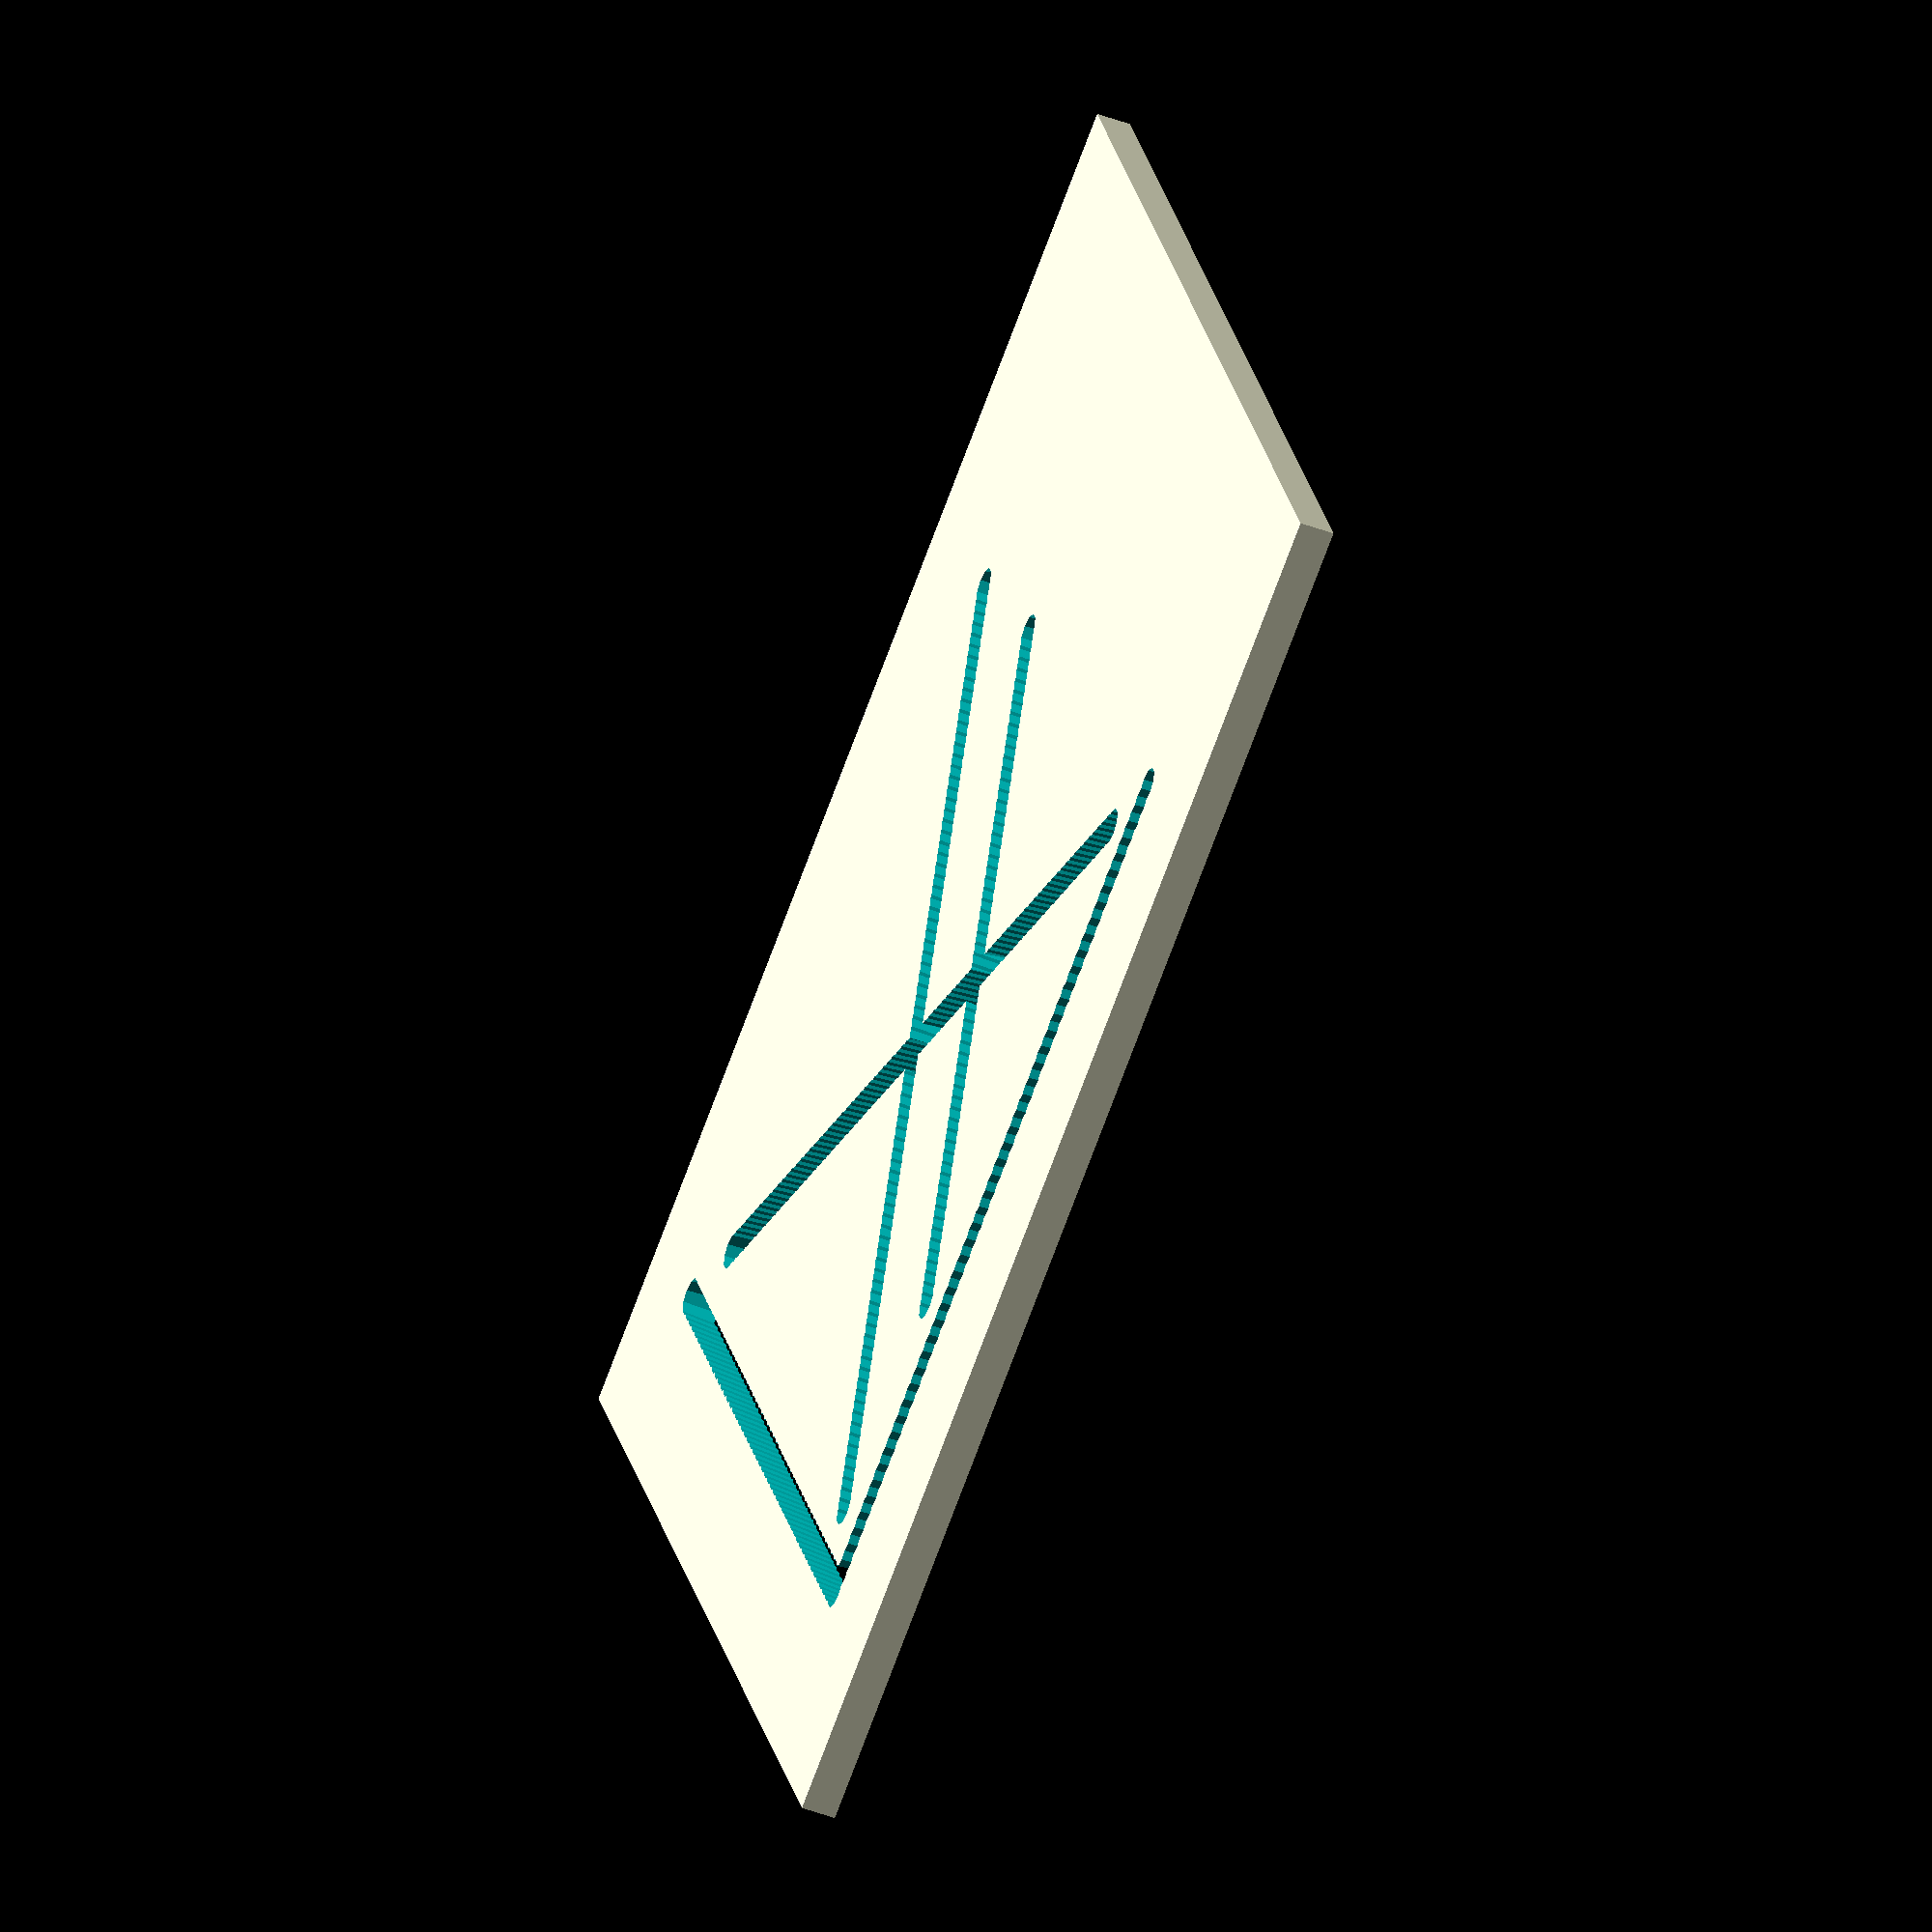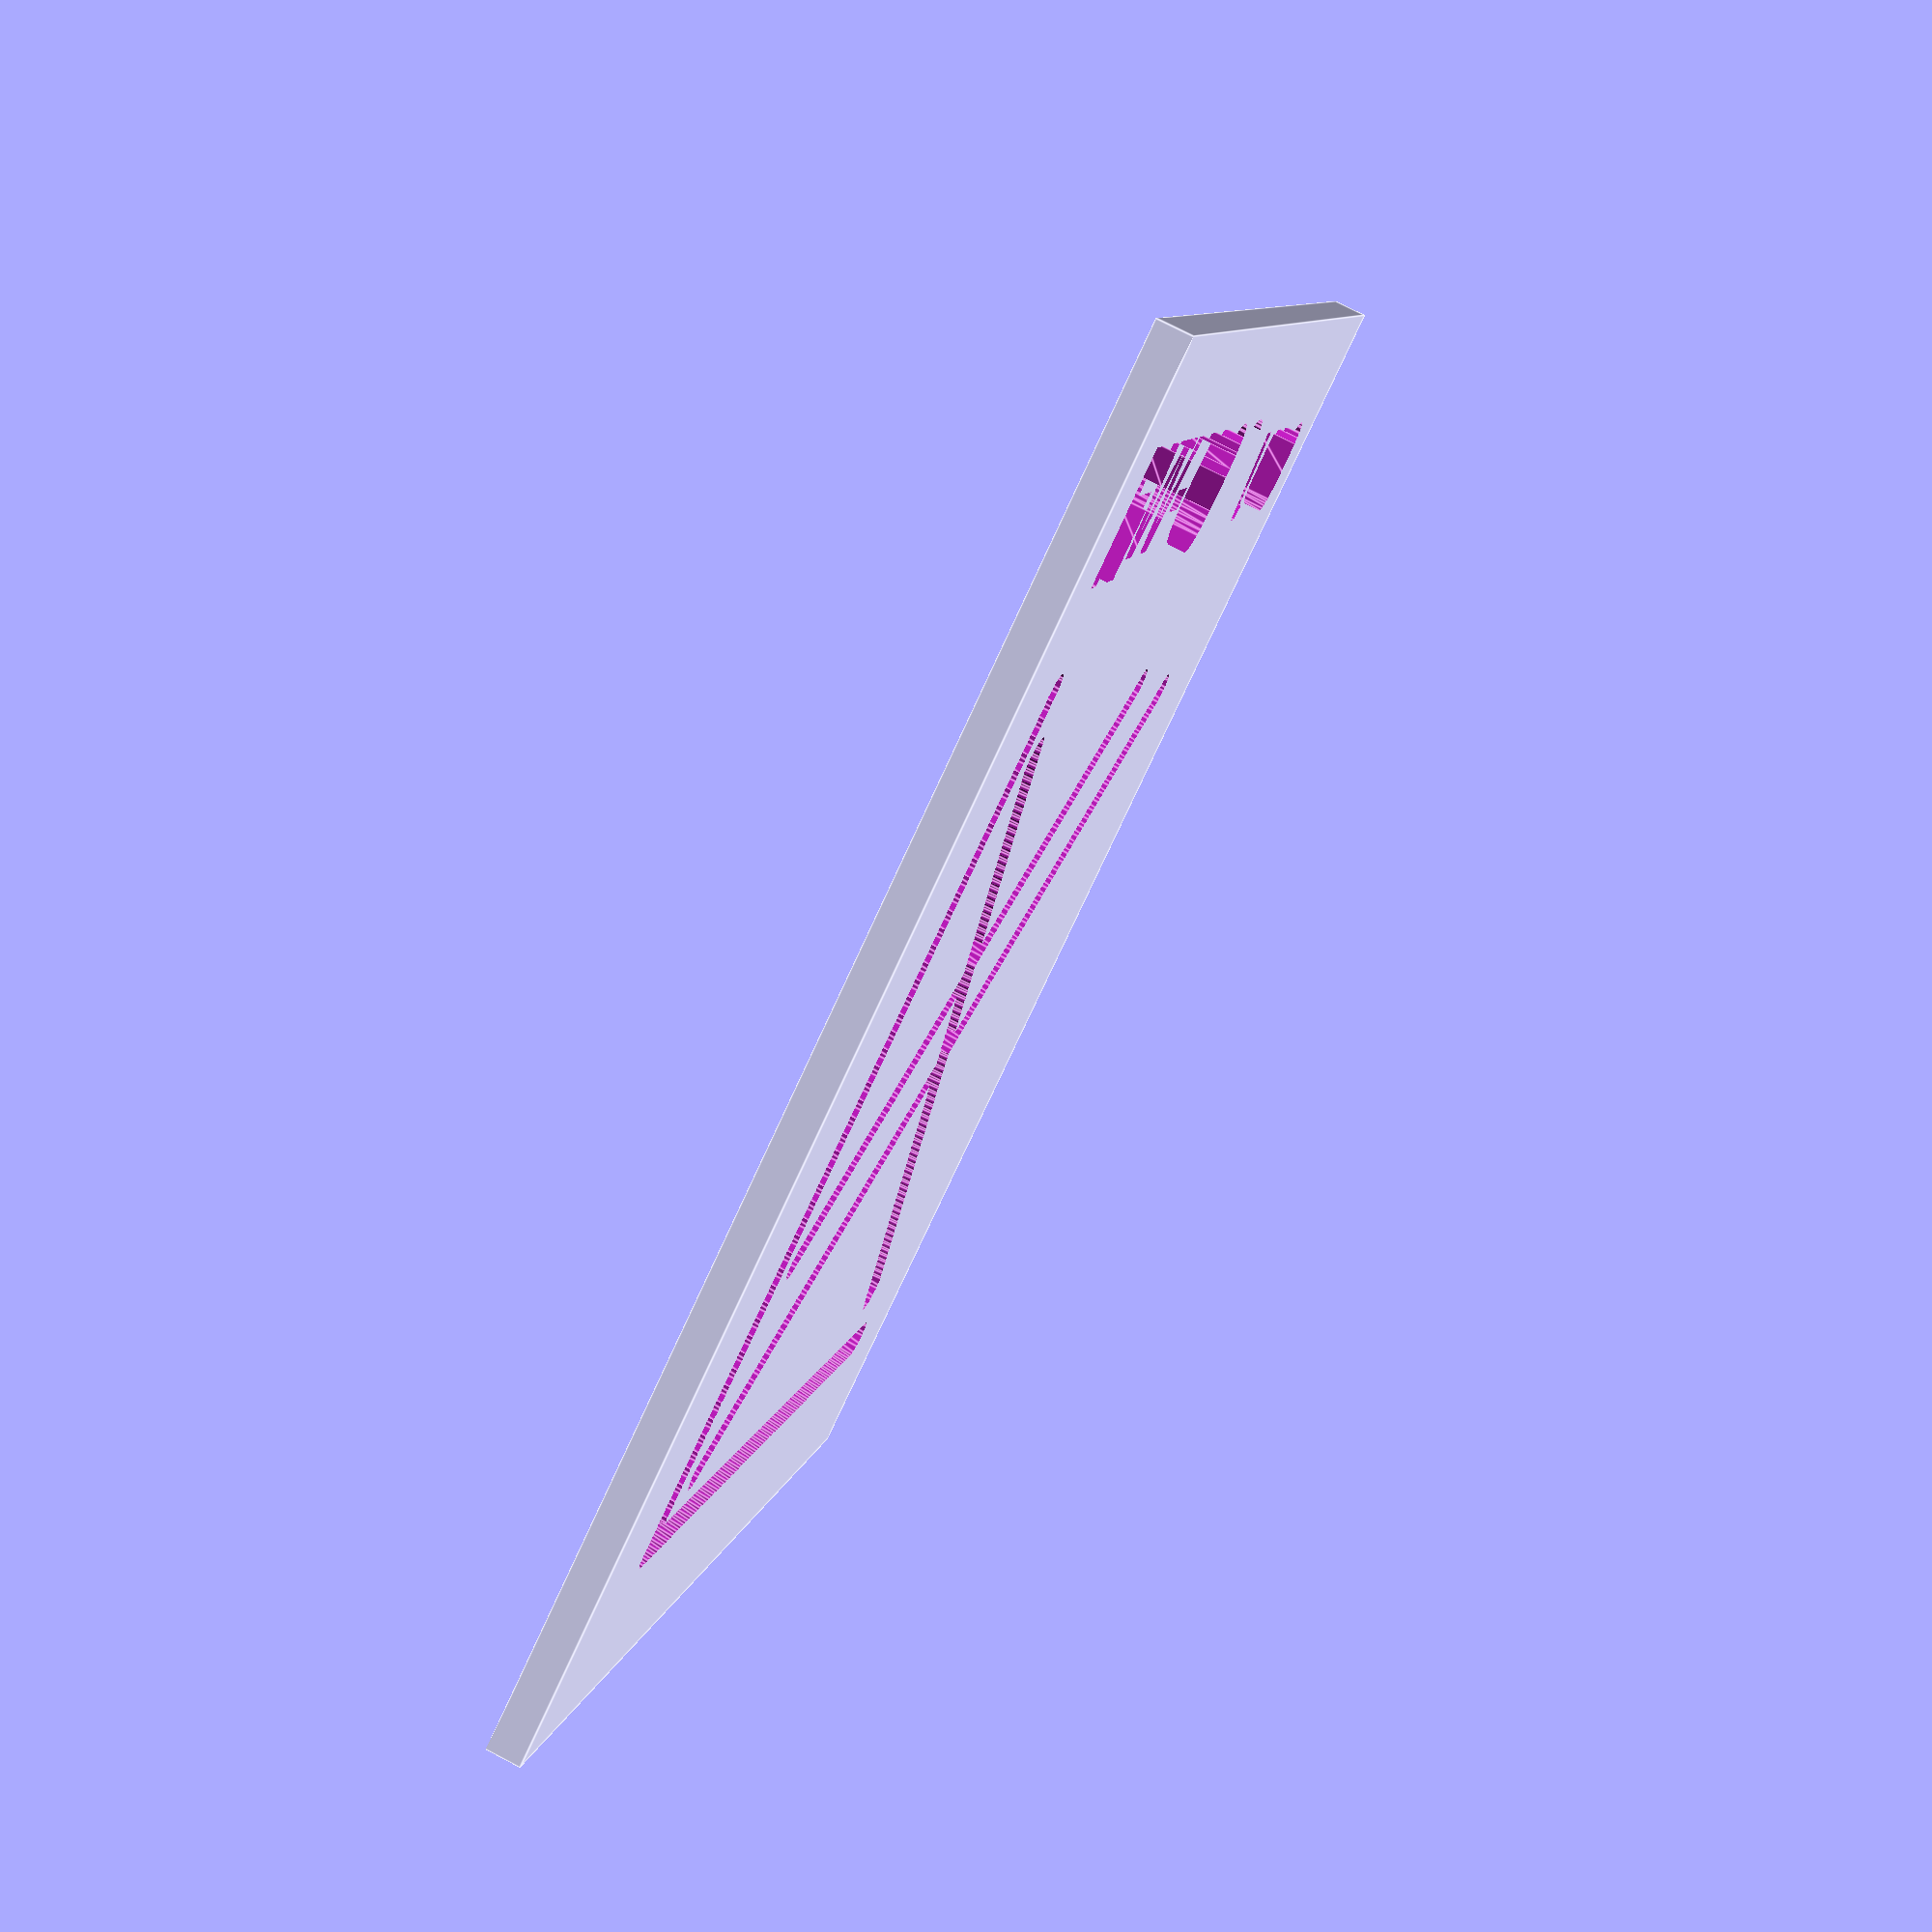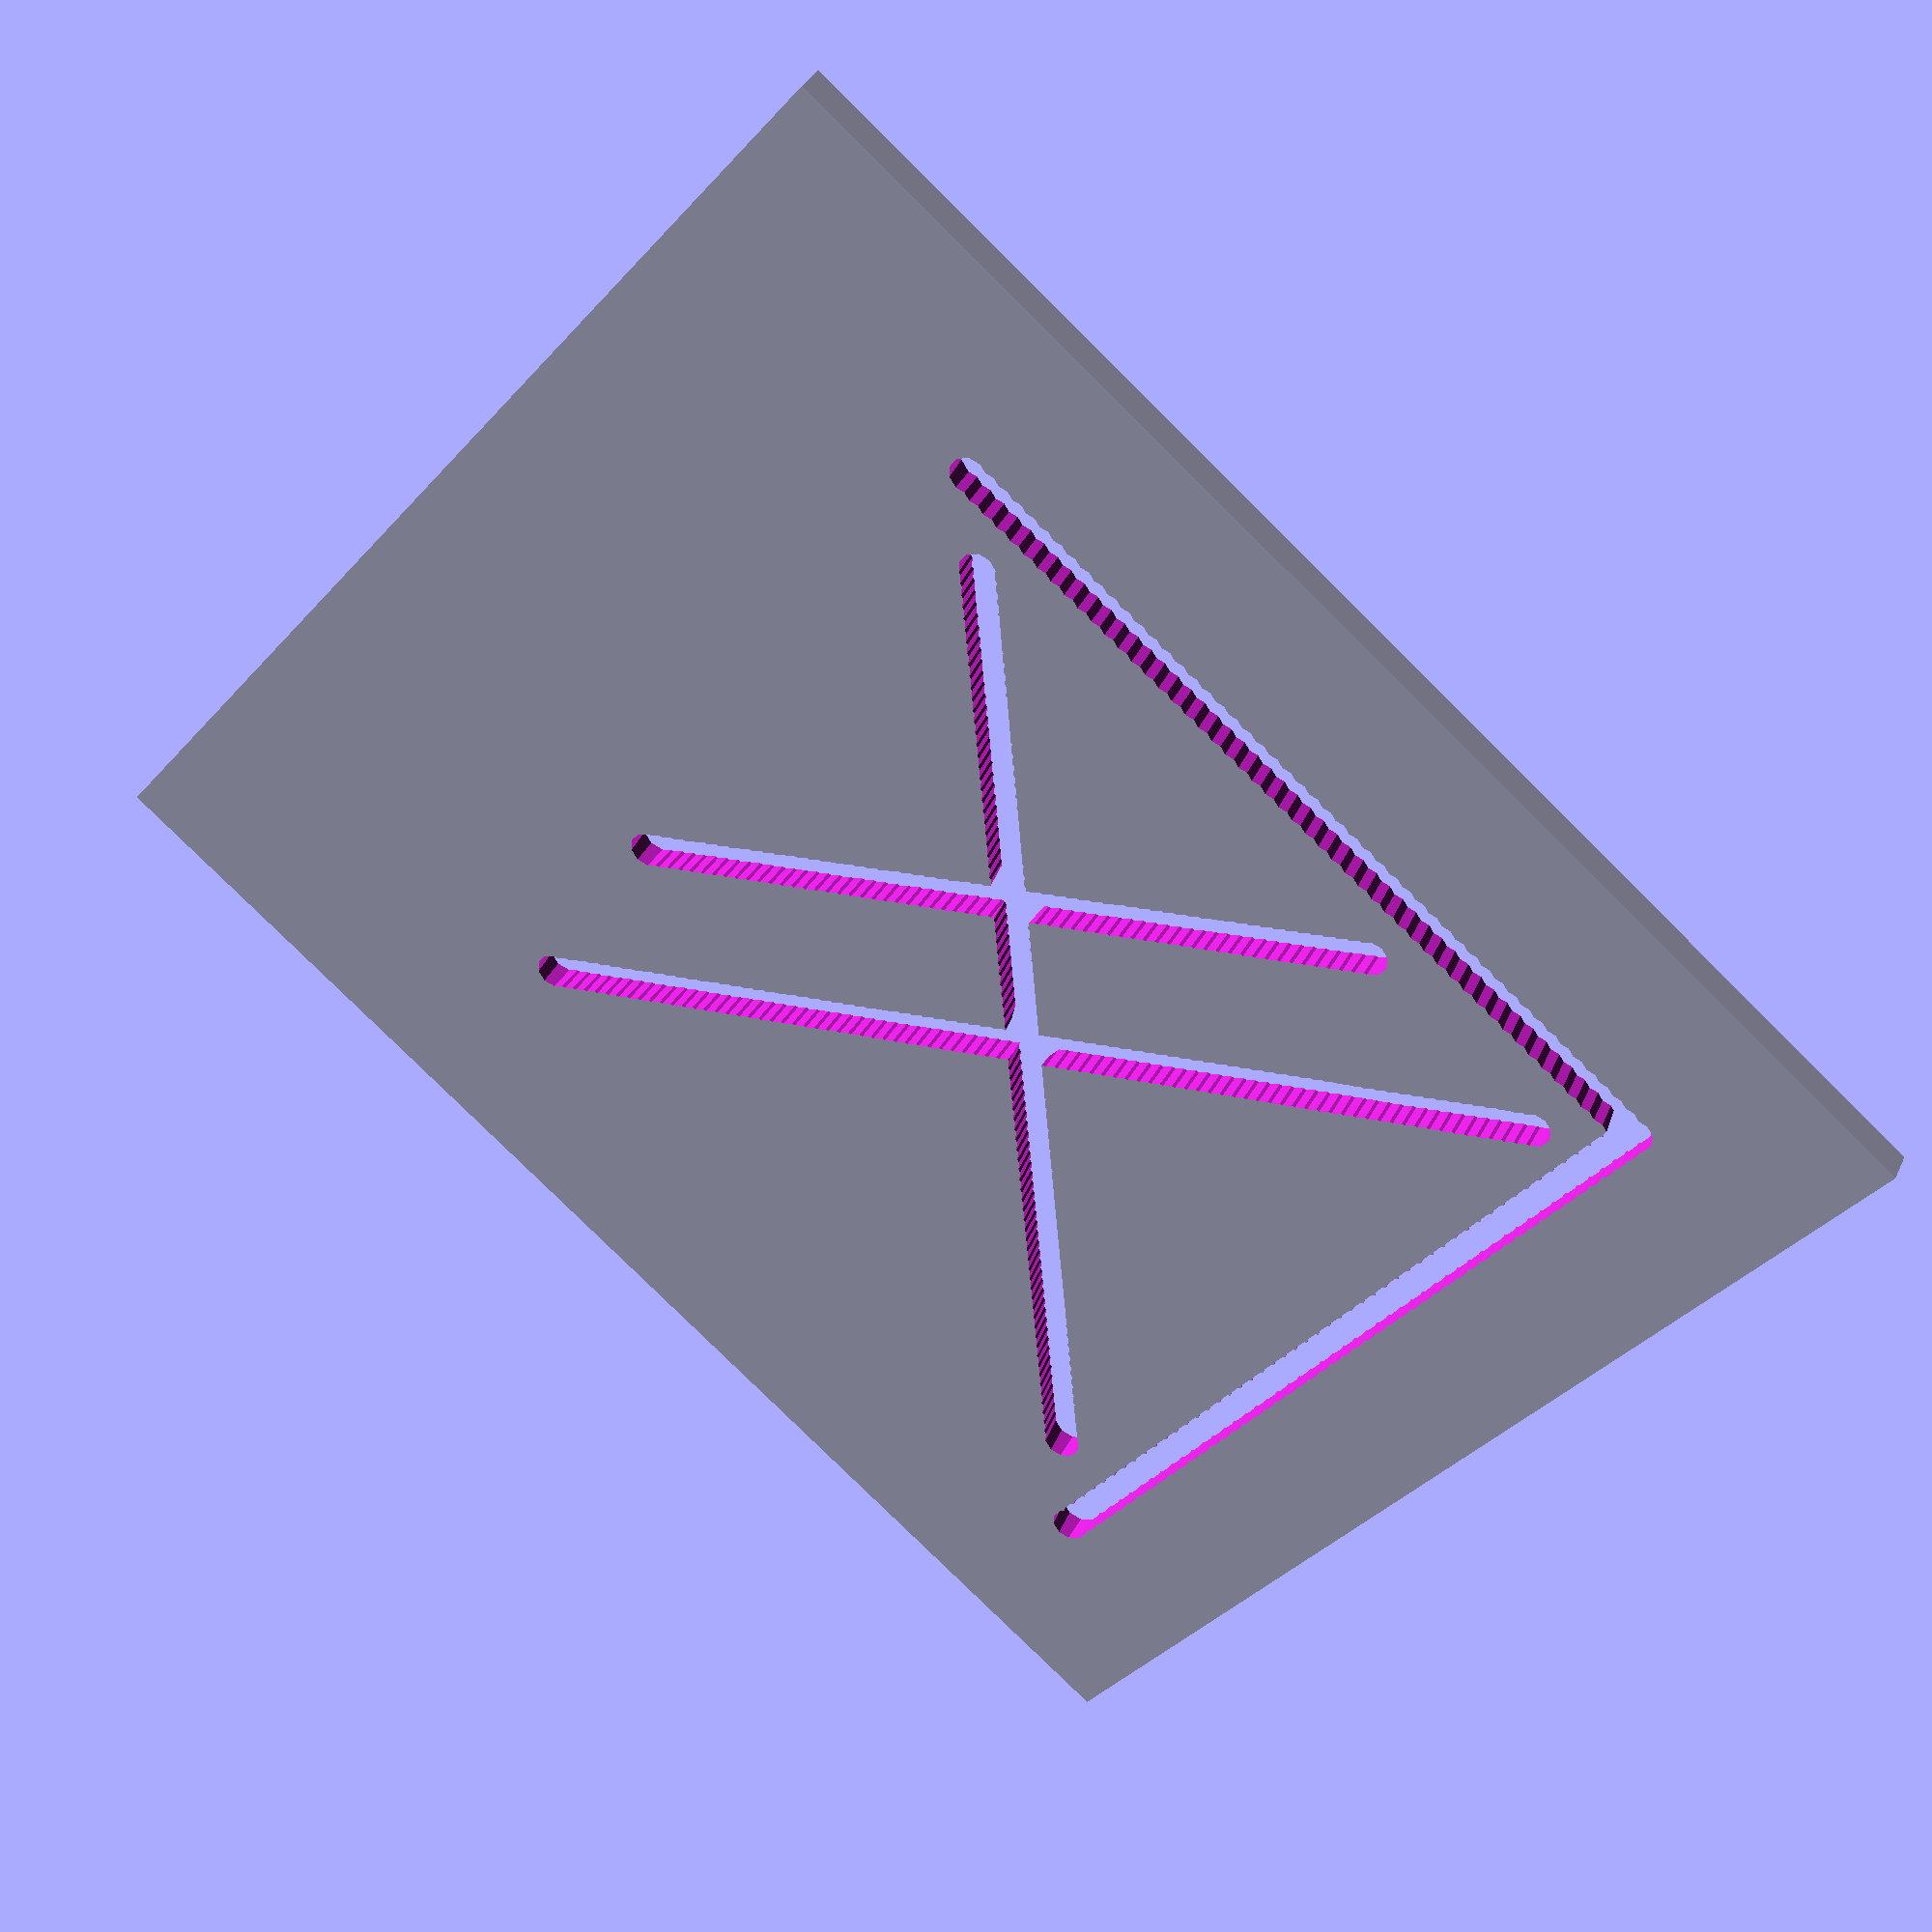
<openscad>

partNumber = "NFW-03";
versionNumber = "V1.0";

plateWidth = 70;
plateHeight = 80;
plateDepth = 2;

step = 1;
//step = 0.2;

module makeText(text,r,s)
{
    // Extude it by 5mm, rotate it and centre it. 
    
    linear_extrude(5) 
        rotate([0,0,r])
        text(text, 
                font="arial:style=Bold", 
                size = s, 
                valign="center", 
                halign="center");       
}

module line(x1,xn,yLowerLimit,yUpperLimit,m,c)
{
    for(x = [x1 : step : xn]) {
        
        y = m * x + c;
        
        if ((y > yLowerLimit) && (y < yUpperLimit)) {
        translate([x / 2,y / 2,-1]) cylinder(h = 5,r1 = 1, r2 =1.4, $fn=10);
        }
    }
}

difference()
{
    // Build the plate
    
    translate([-10,-10,0]) 
        cube([plateWidth,plateHeight,plateDepth]);

    // Add the title
    
    translate([15,60,1]) makeText(partNumber,0,8);   
    translate([47,60,1]) makeText(versionNumber,0,6); 
    
    // Add the Axes
    
    for(i = [0 : step : 50]) {    
        
        translate([0,i,-1]) 
            cylinder(h = 5,r1 = 1, r2 =1.4, $fn=10);
        
        translate([i,0,-1]) 
            cylinder(h = 5,r1 = 1, r2 =1.4, $fn=10);
    }
    
    // Add the lines
    
    // Add the lines
    
    line(9,93,5,95,1,-2);
    line(8,93,5,95,1,25);
    line(8,93,8,95,-1,100);
    //line(8,93,8,95,-1,60);
        
}

</openscad>
<views>
elev=47.3 azim=295.0 roll=247.3 proj=o view=wireframe
elev=104.1 azim=244.9 roll=242.5 proj=p view=edges
elev=144.9 azim=230.4 roll=337.3 proj=p view=solid
</views>
